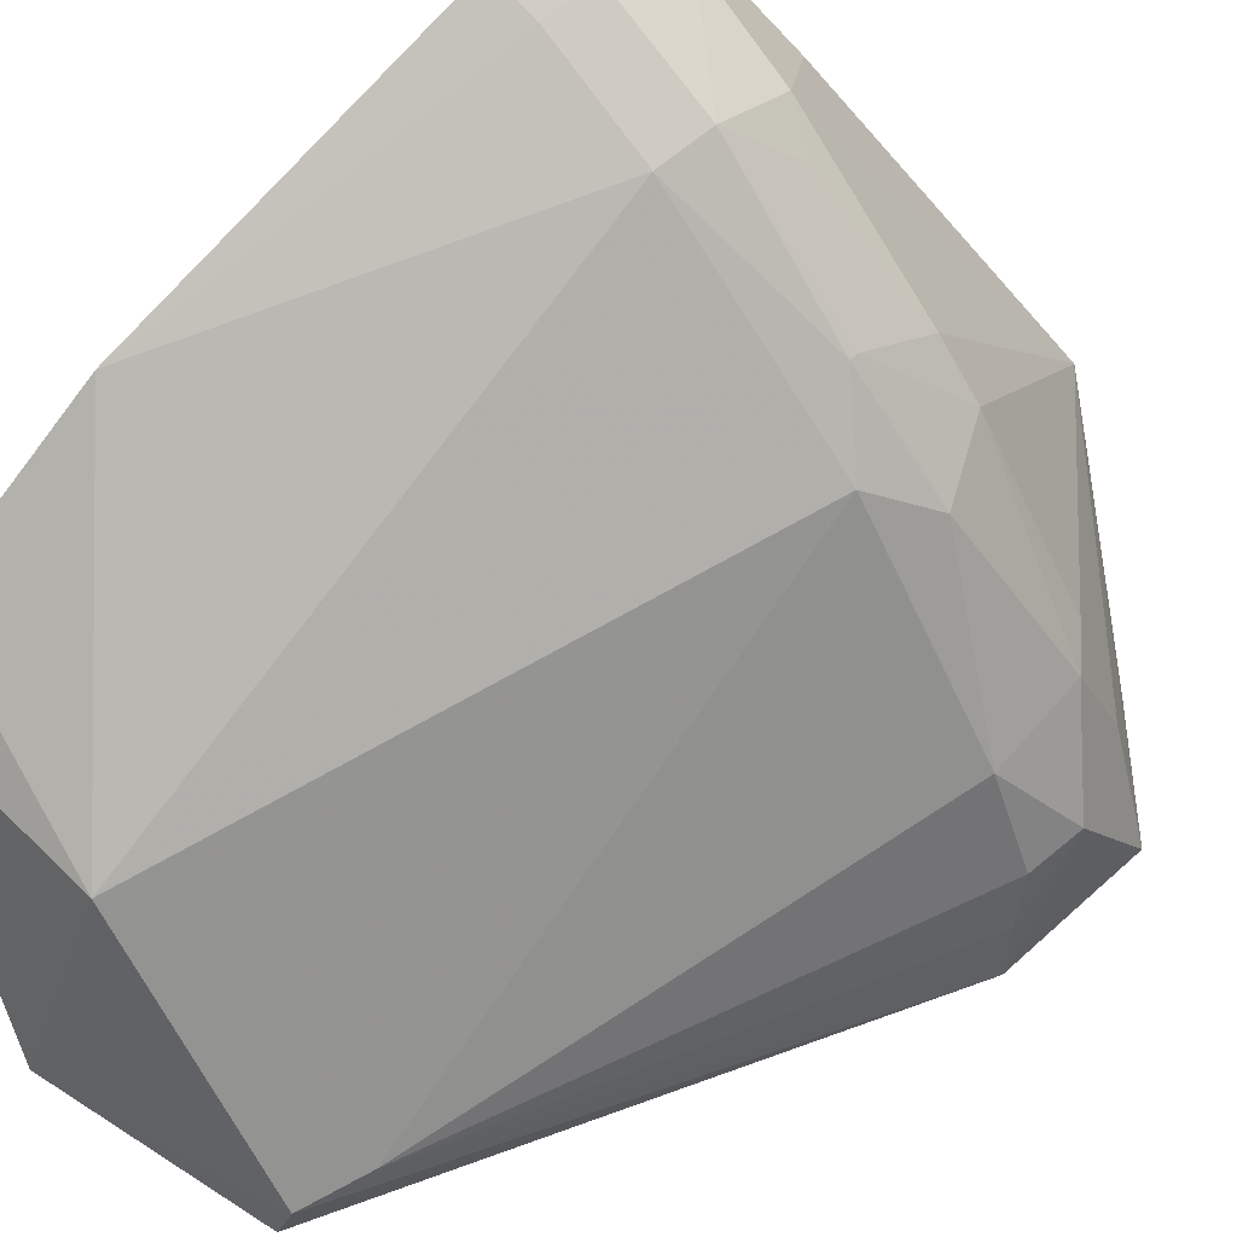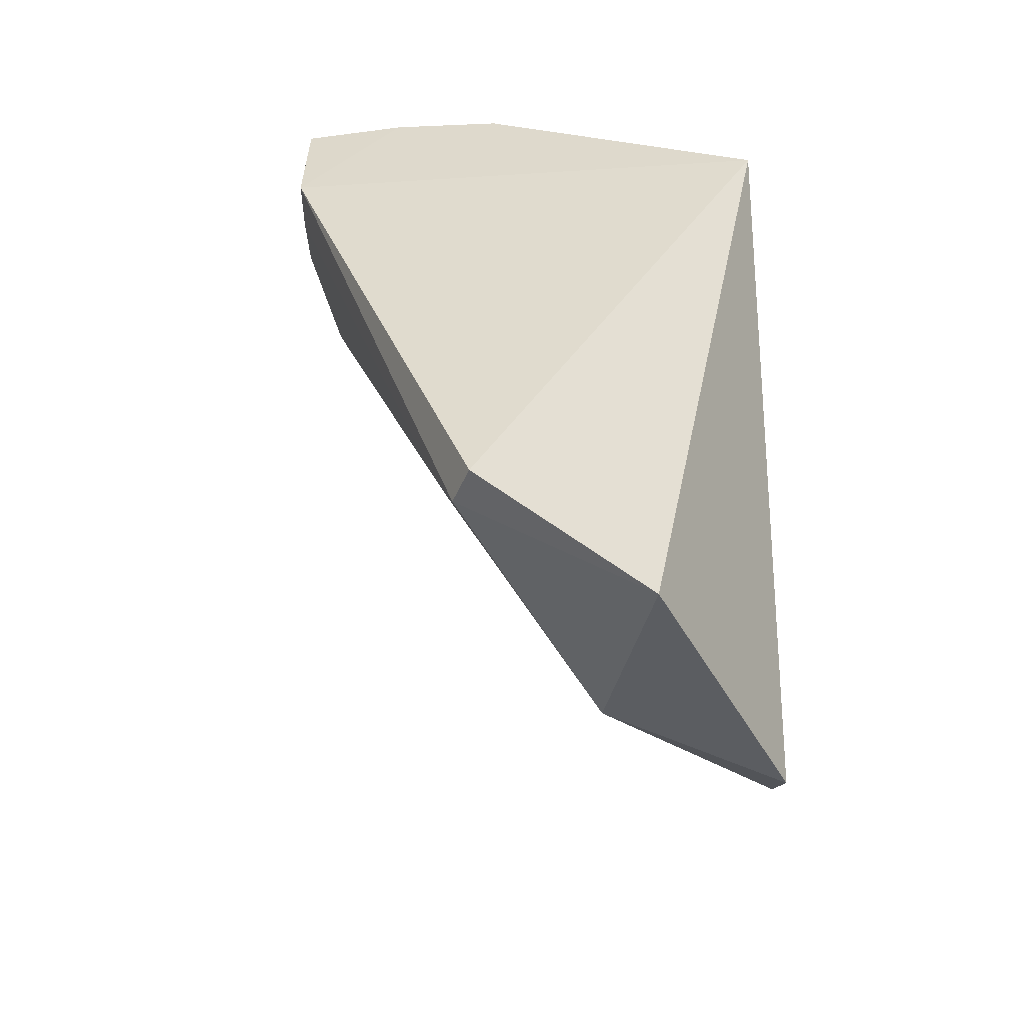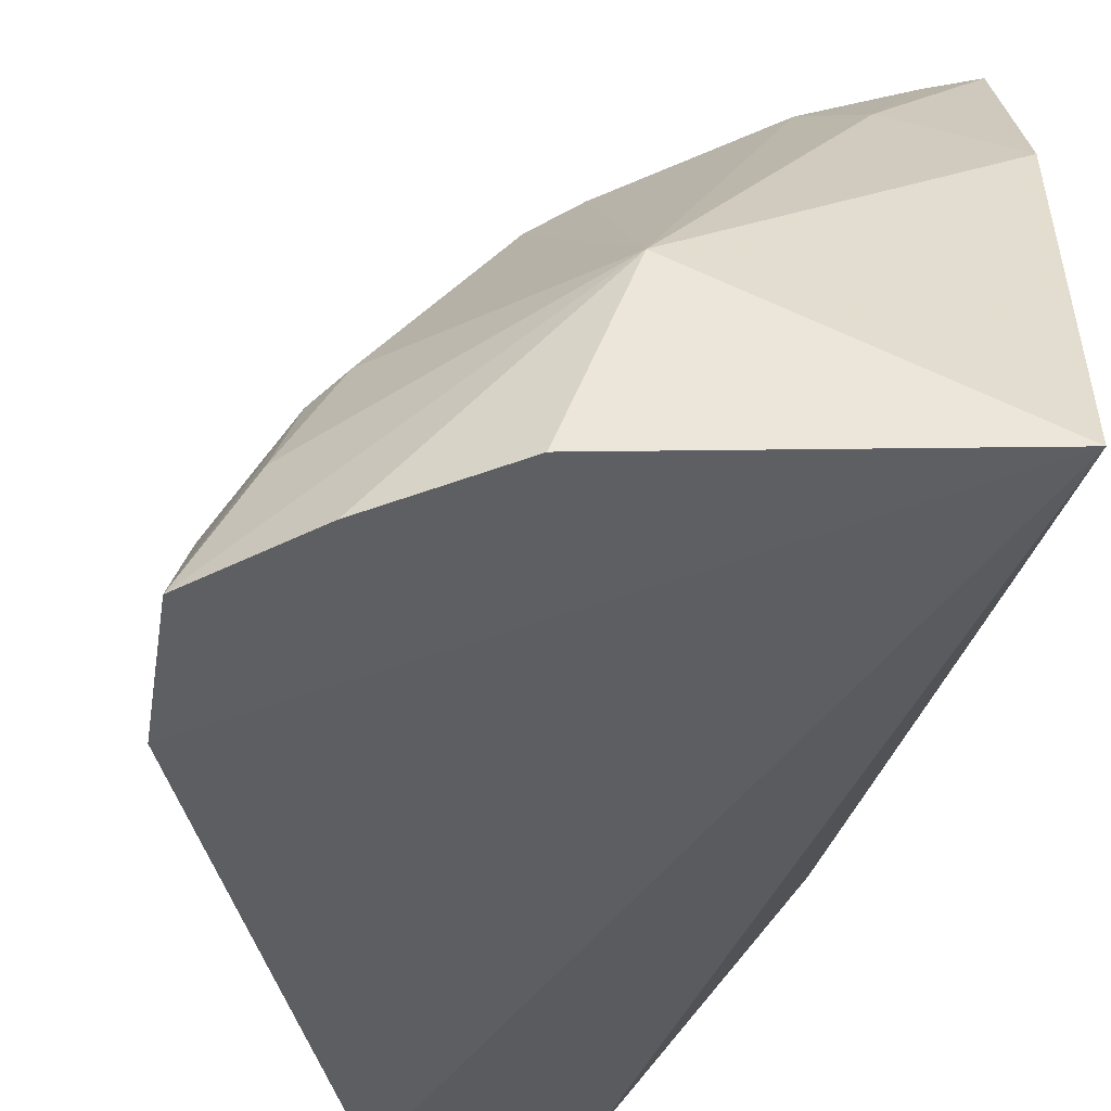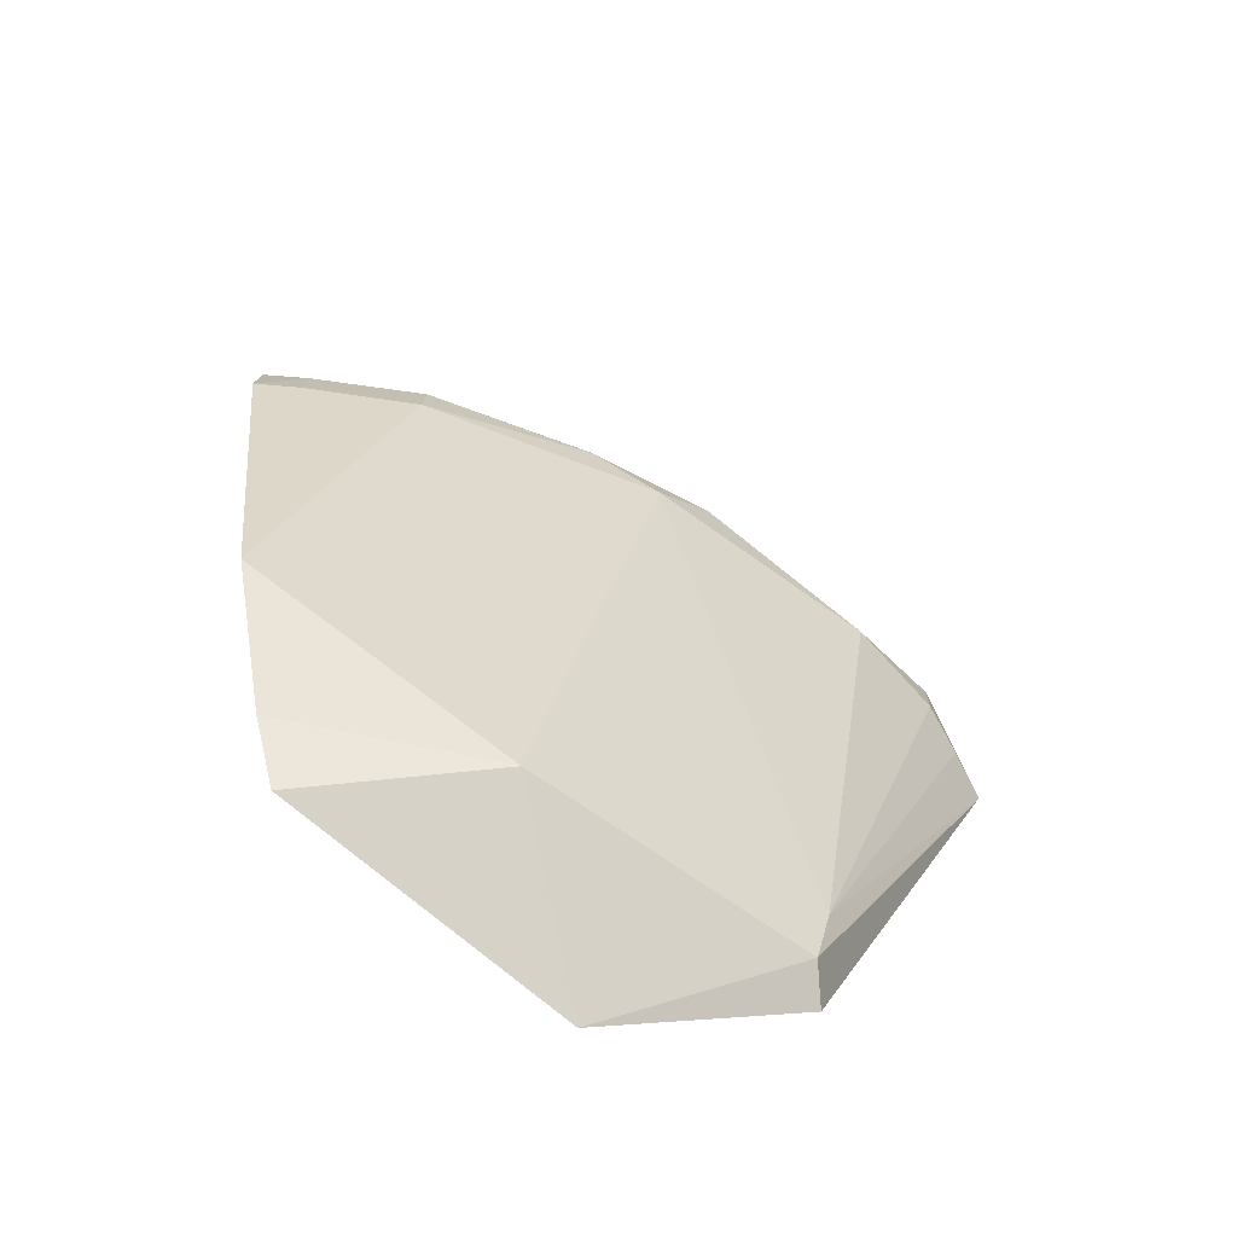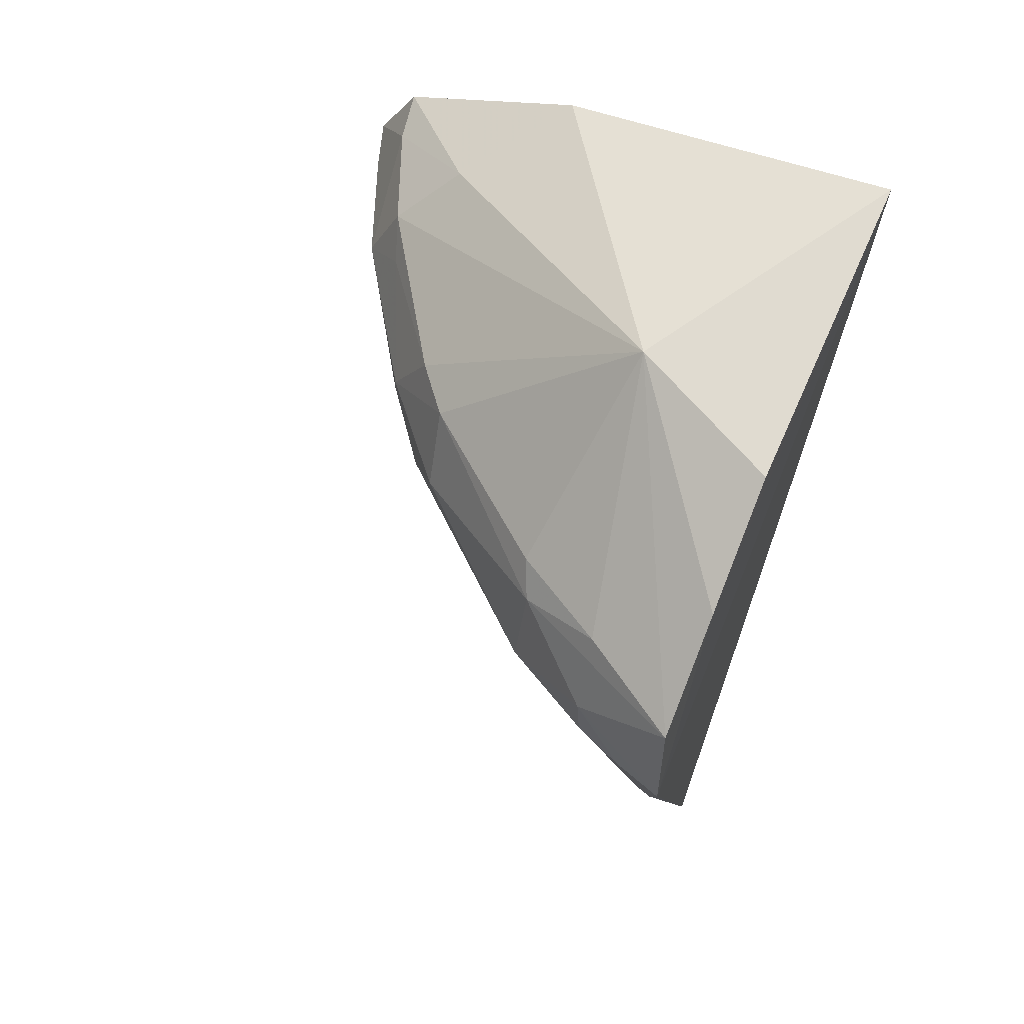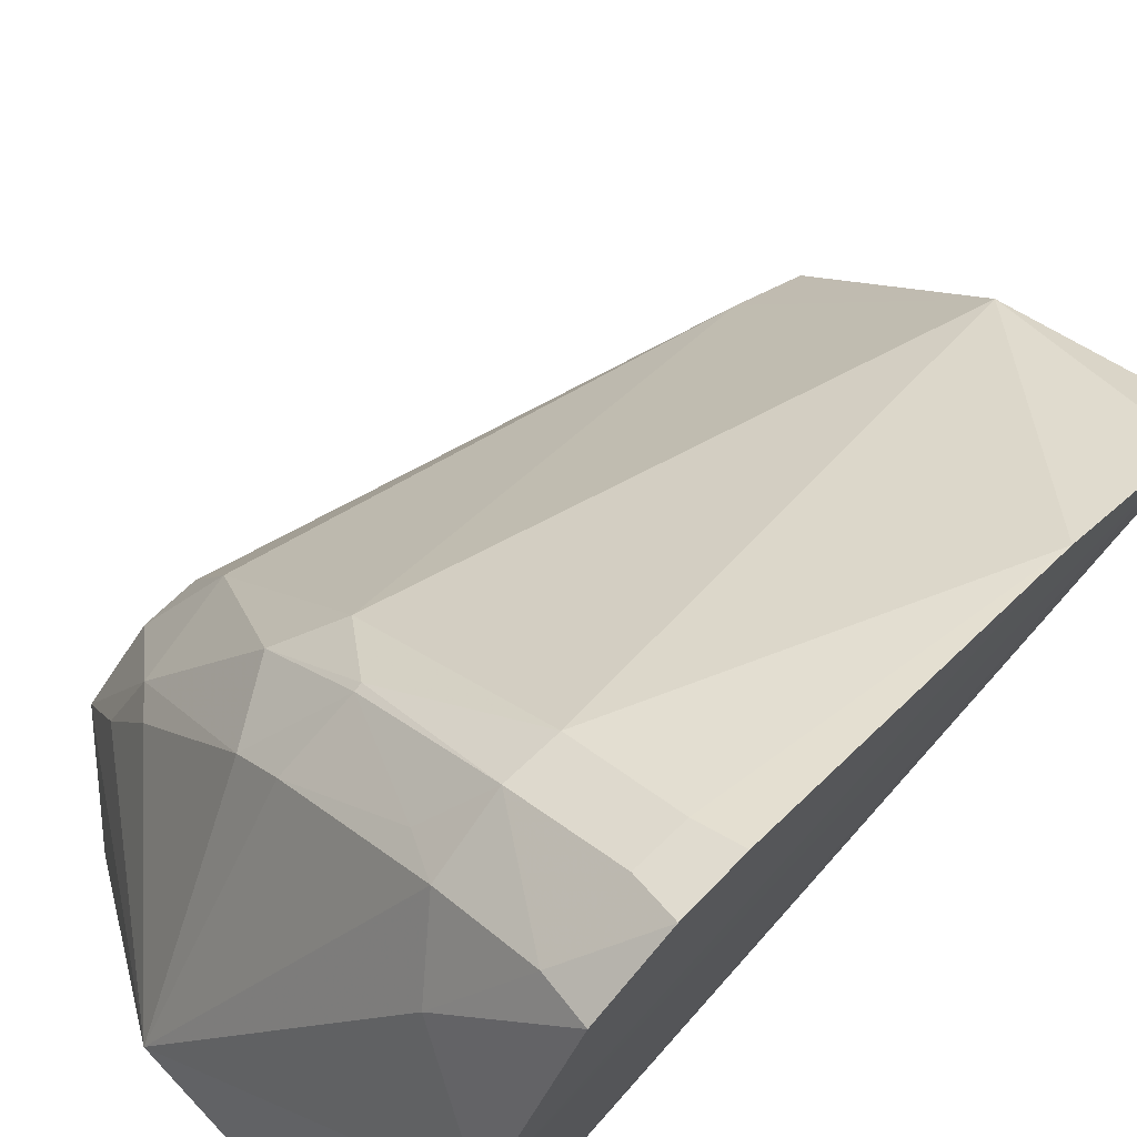
<metadata>
{"format":"obj","ext":"obj","renderer":"f3d","projection":"perspective","resolution":1024,"background":"white","views":[{"elev":61.7,"azim":-132.6,"up":"+Y"},{"elev":-58.3,"azim":-9.1,"up":"+Z"},{"elev":-41.7,"azim":-8.9,"up":"+Y"},{"elev":-78.7,"azim":-162.8,"up":"+Z"},{"elev":60.9,"azim":-63.3,"up":"+Z"},{"elev":69.4,"azim":42.4,"up":"+Y"}]}
</metadata>
<code>
v -0.1691 0.1622 0.01271
v -0.1625 0.2503 -0.2332
v -0.1617 0.2652 -0.2179
v -0.1624 0.3304 -0.05905
v -0.3238 0.1559 -0.08507
v -0.1651 0.262 -0.009255
v -0.214 0.1816 -0.2502
v -0.2619 0.2664 -0.07584
v -0.1613 0.2953 -0.1729
v -0.2465 0.2018 0.00912
v -0.2667 0.1627 -0.2328
v -0.162 0.3298 -0.07732
v -0.2956 0.1569 -0.01983
v -0.1633 0.3176 -0.03681
v -0.3053 0.2107 -0.07584
v -0.2178 0.2378 -0.2284
v -0.2052 0.31 -0.07584
v -0.2627 0.1583 0.0008056
v -0.1927 0.2858 -0.02397
v -0.2747 0.1778 -0.2126
v -0.3238 0.1562 -0.04313
v -0.2694 0.1745 -0.2301
v -0.1746 0.3245 -0.07585
v -0.2048 0.3014 -0.04004
v -0.3183 0.1837 -0.07585
v -0.2613 0.2572 -0.04115
v -0.206 0.3111 -0.06077
v -0.1753 0.3255 -0.06133
v -0.177 0.3146 -0.03947
v -0.3213 0.1699 -0.08139
v -0.3189 0.1842 -0.0604
v -0.2935 0.2132 -0.03962
v -0.2733 0.2549 -0.0613
v -0.2485 0.2689 -0.04108
v -0.2466 0.2811 -0.06387
v -0.3079 0.1858 -0.03911
v -0.3014 0.209 -0.04715
v -0.2162 0.2962 -0.04641
v -0.2464 0.281 -0.06163
f 1 2 3
f 6 1 3
f 7 2 1
f 9 6 3
f 10 1 6
f 11 7 1
f 11 1 5
f 12 4 6
f 12 6 9
f 13 5 1
f 14 6 4
f 16 3 2
f 16 2 7
f 16 9 3
f 17 16 8
f 17 9 16
f 18 13 1
f 18 1 10
f 18 10 13
f 19 10 6
f 19 6 14
f 20 15 8
f 20 8 16
f 21 5 13
f 21 13 10
f 22 16 7
f 22 7 11
f 22 20 16
f 22 11 5
f 22 5 20
f 23 12 9
f 23 9 17
f 24 10 19
f 25 15 20
f 27 23 17
f 28 4 12
f 28 12 23
f 28 23 27
f 29 14 4
f 29 27 24
f 29 28 27
f 29 4 28
f 29 24 19
f 29 19 14
f 30 25 20
f 30 20 5
f 31 15 25
f 31 25 30
f 31 30 5
f 31 5 21
f 32 10 26
f 33 8 15
f 34 26 10
f 34 10 24
f 35 27 17
f 35 17 8
f 35 8 33
f 36 21 10
f 36 10 32
f 37 32 26
f 37 26 33
f 37 36 32
f 37 31 21
f 37 21 36
f 37 33 15
f 37 15 31
f 38 34 24
f 38 24 27
f 39 27 35
f 39 38 27
f 39 34 38
f 39 26 34
f 39 35 33
f 39 33 26

</code>
